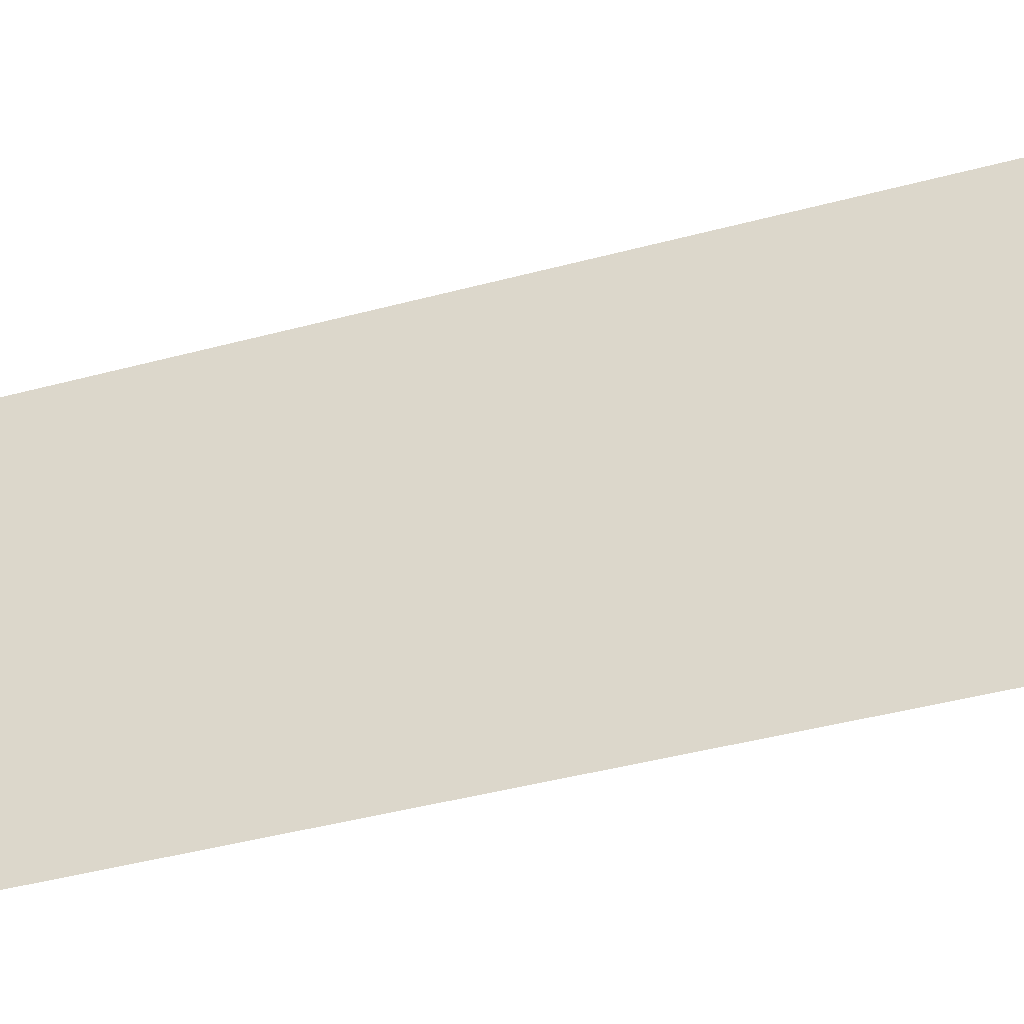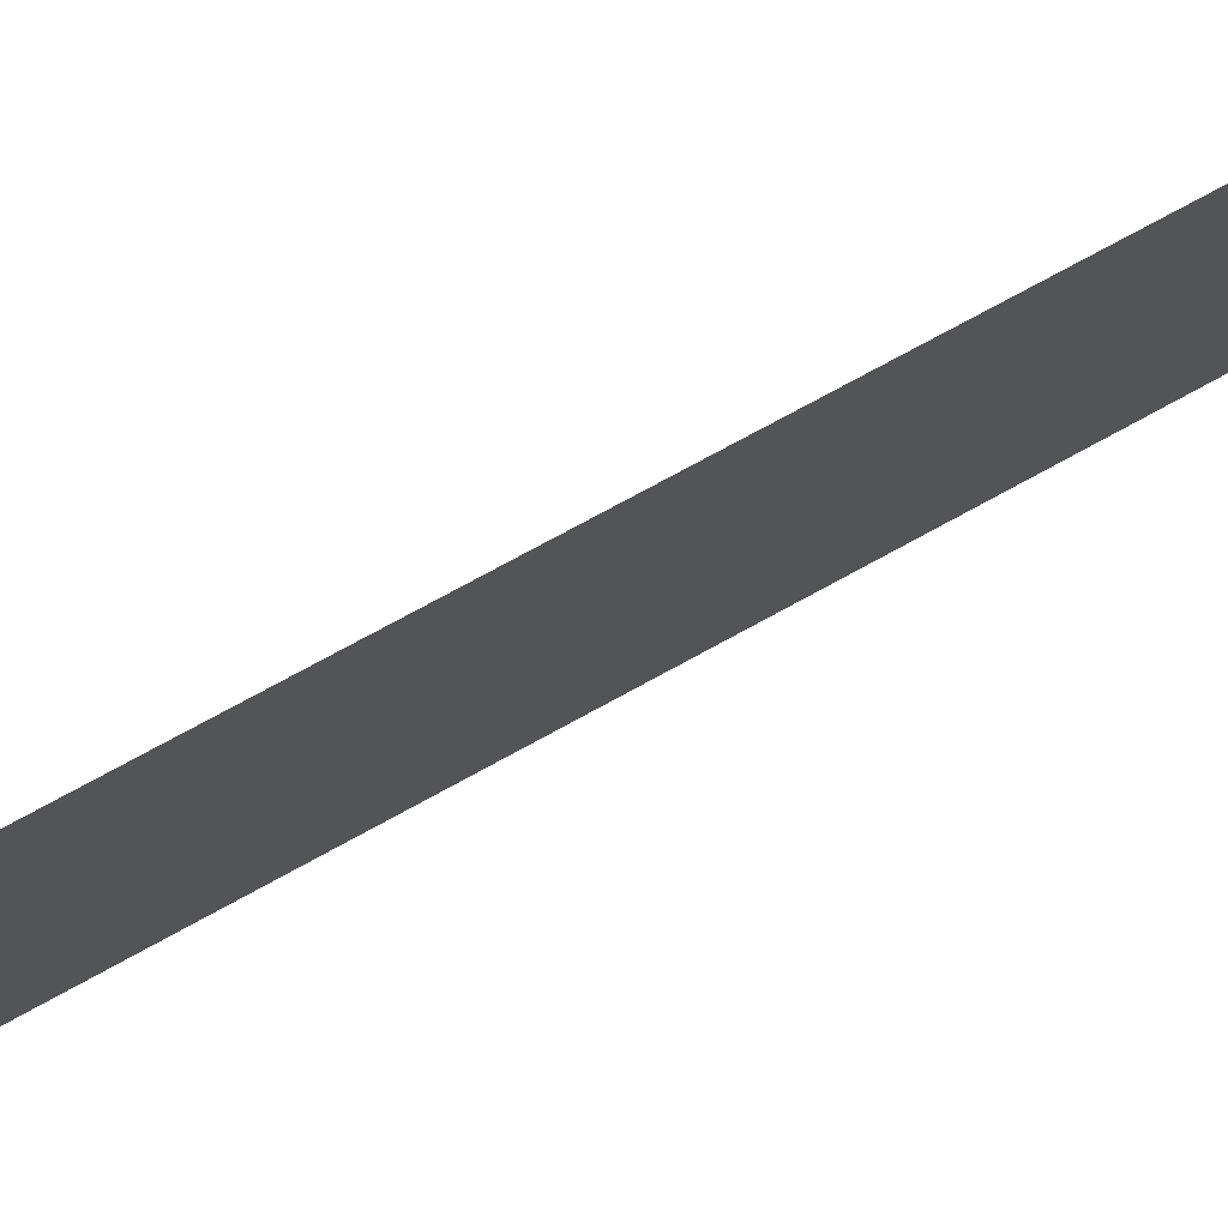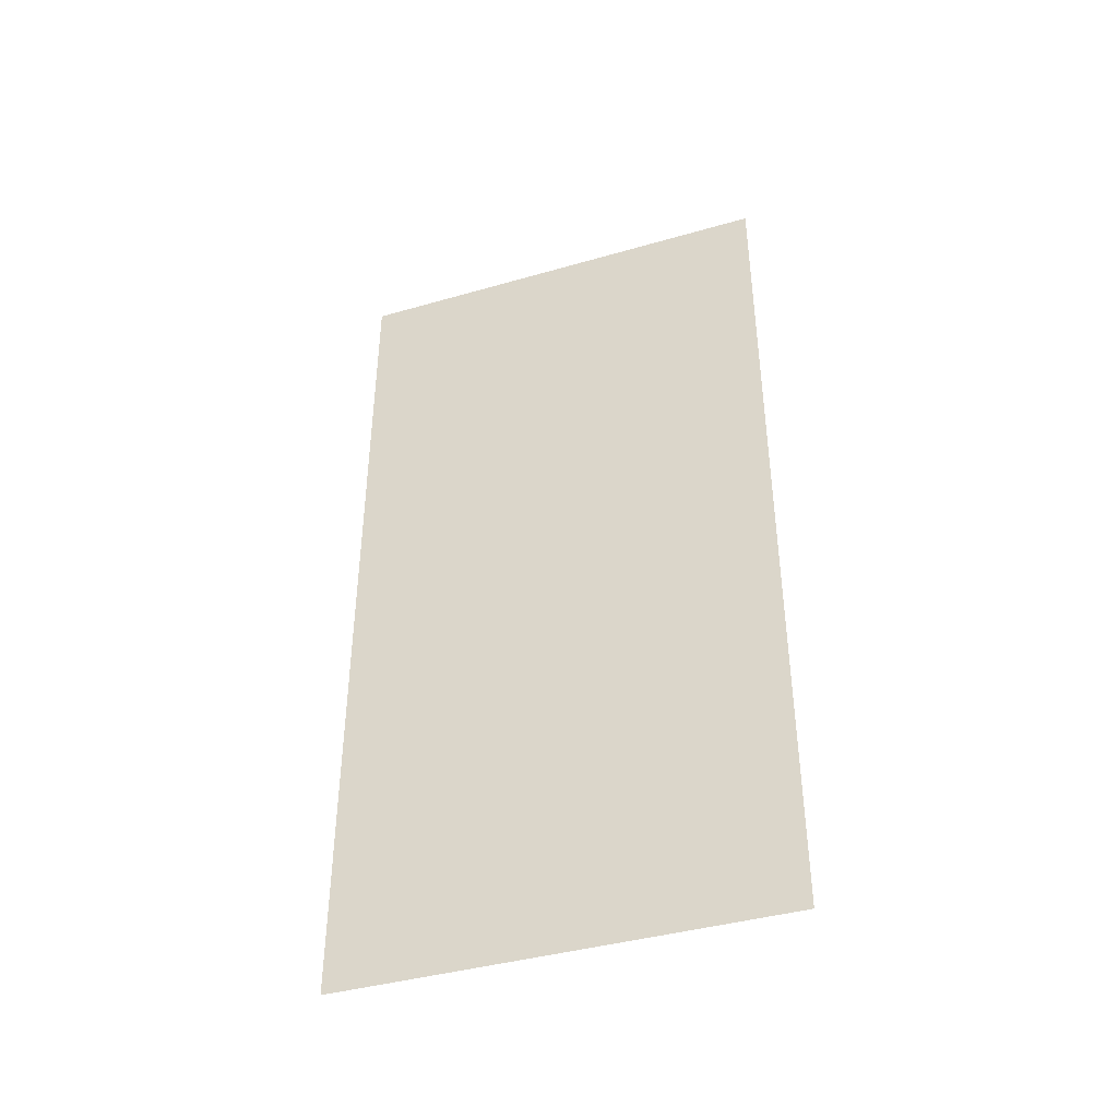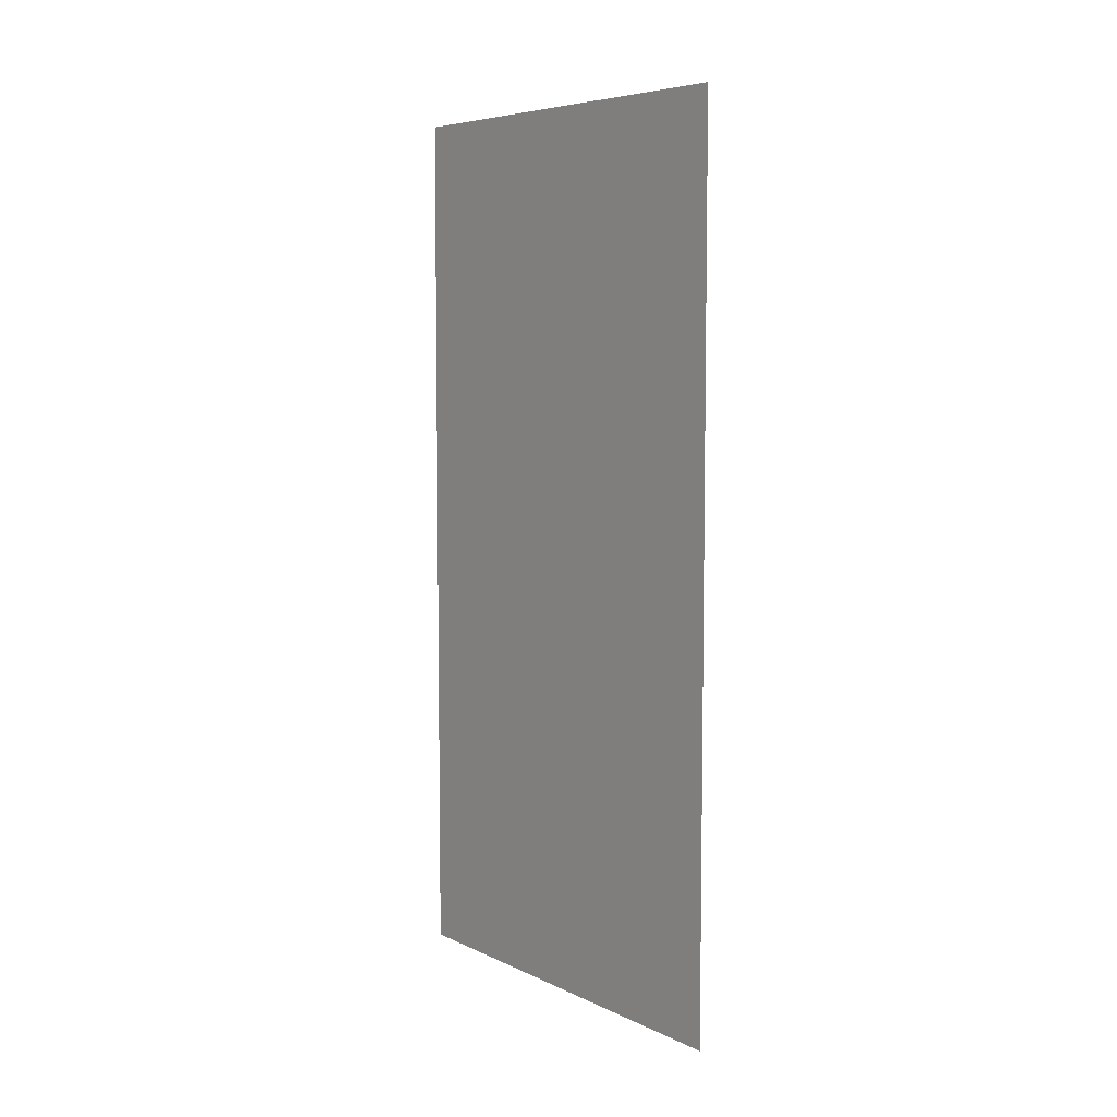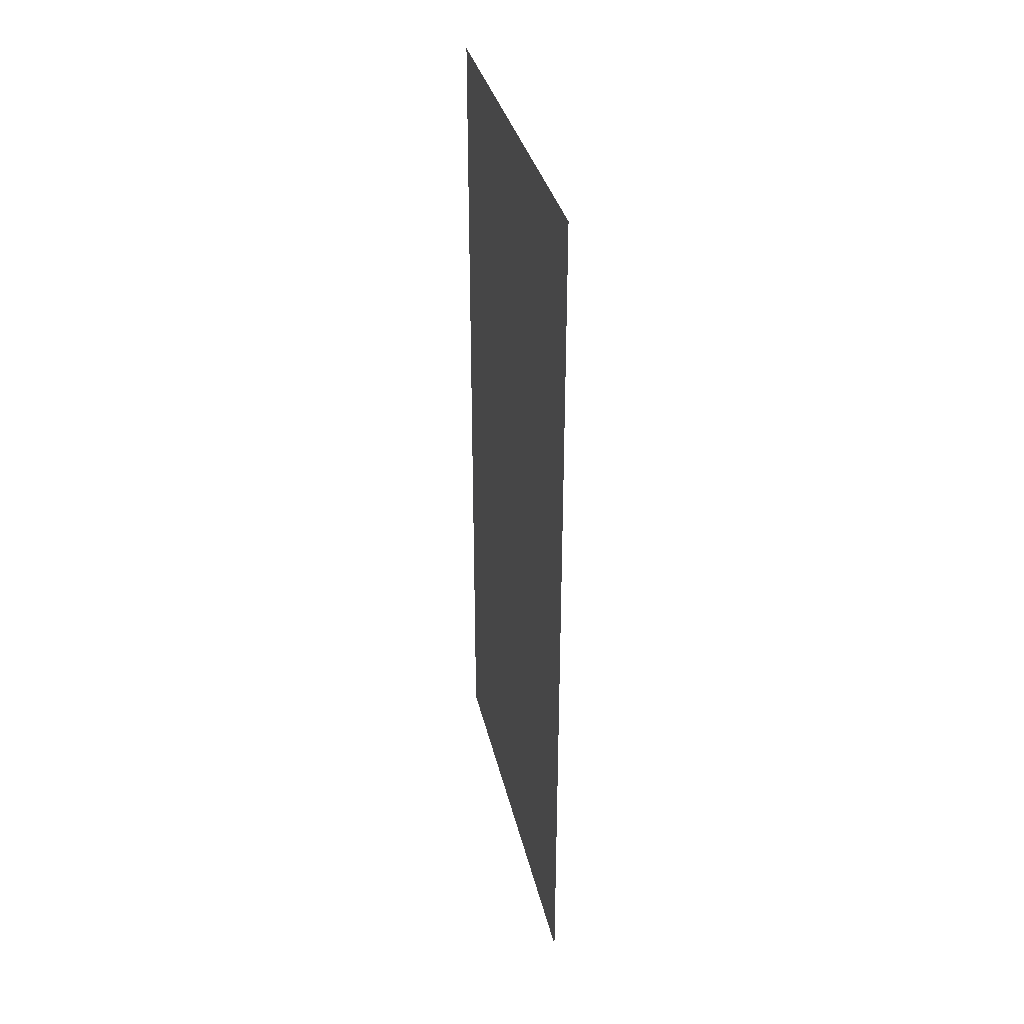
<metadata>
{"format":"obj","ext":"obj","renderer":"f3d","projection":"perspective","resolution":1024,"background":"white","views":[{"elev":-45.1,"azim":-72.9,"up":"+Y"},{"elev":77.2,"azim":-118.5,"up":"+Y"},{"elev":-41.0,"azim":-70.7,"up":"+Z"},{"elev":6.4,"azim":143.4,"up":"+Z"},{"elev":34.0,"azim":-12.5,"up":"+Z"}]}
</metadata>
<code>
o WallX+
g WallX+
v -200 -100 0.003815
v -200 -100 400
v -200 100 400
v -200 100 0.003815
f 4 3 2 1

</code>
